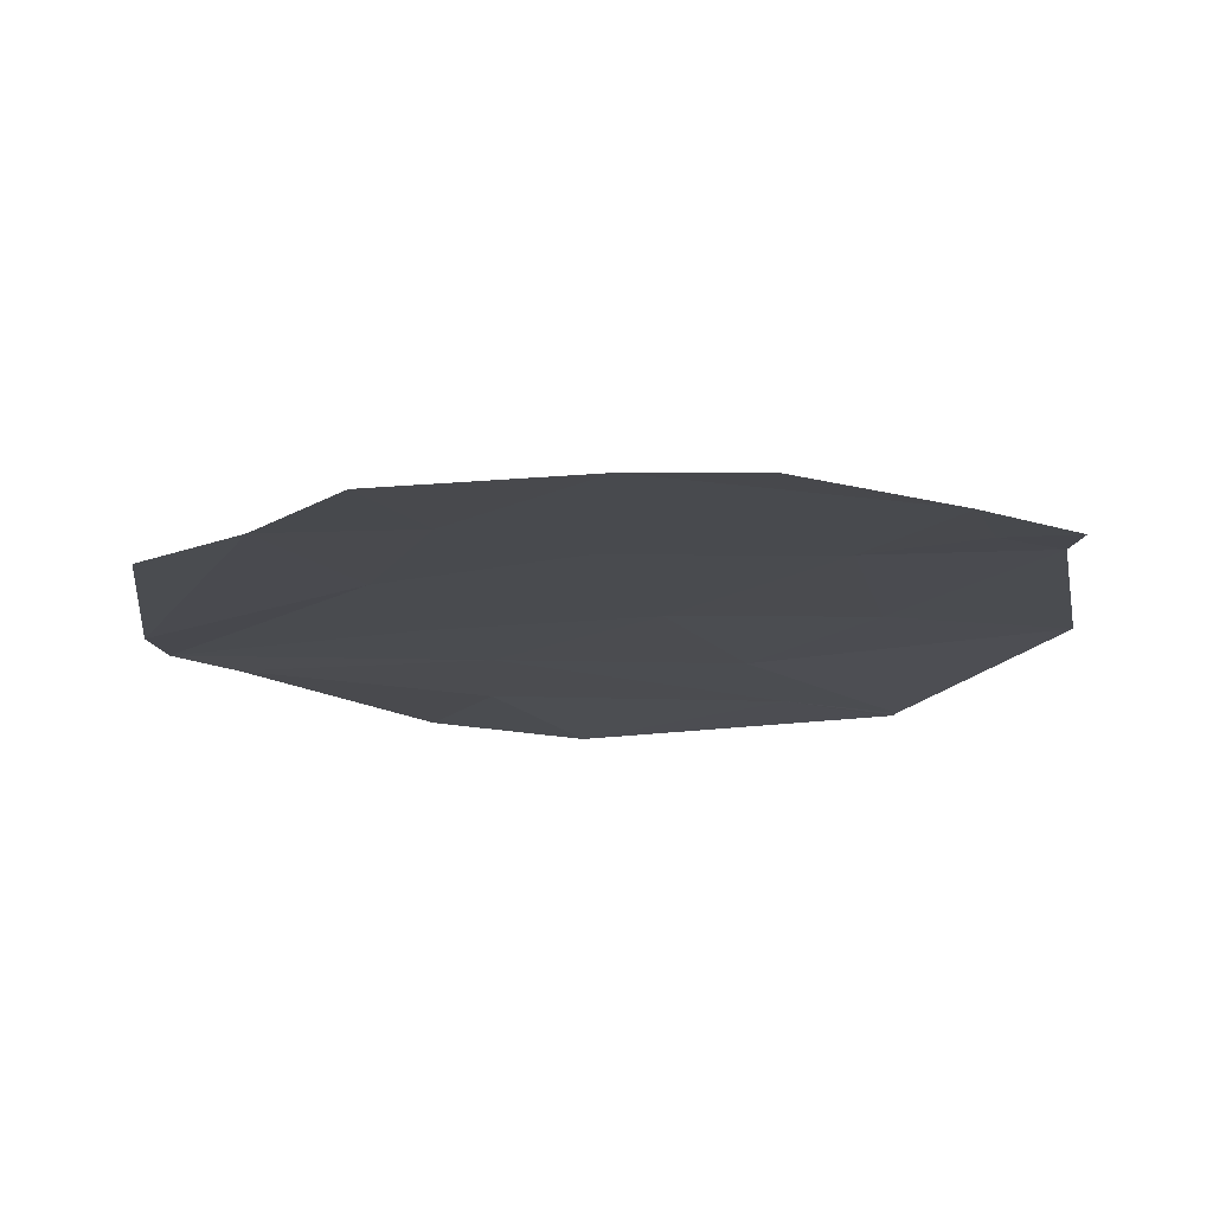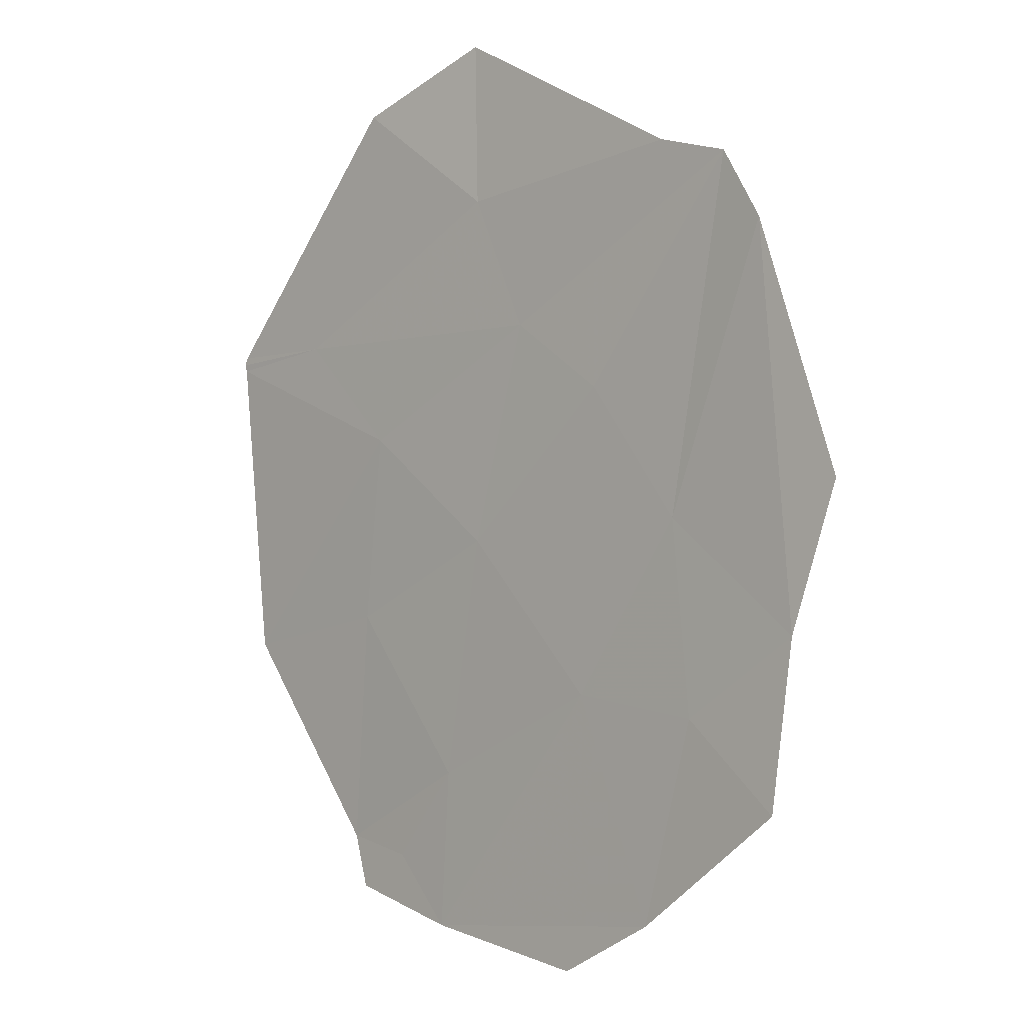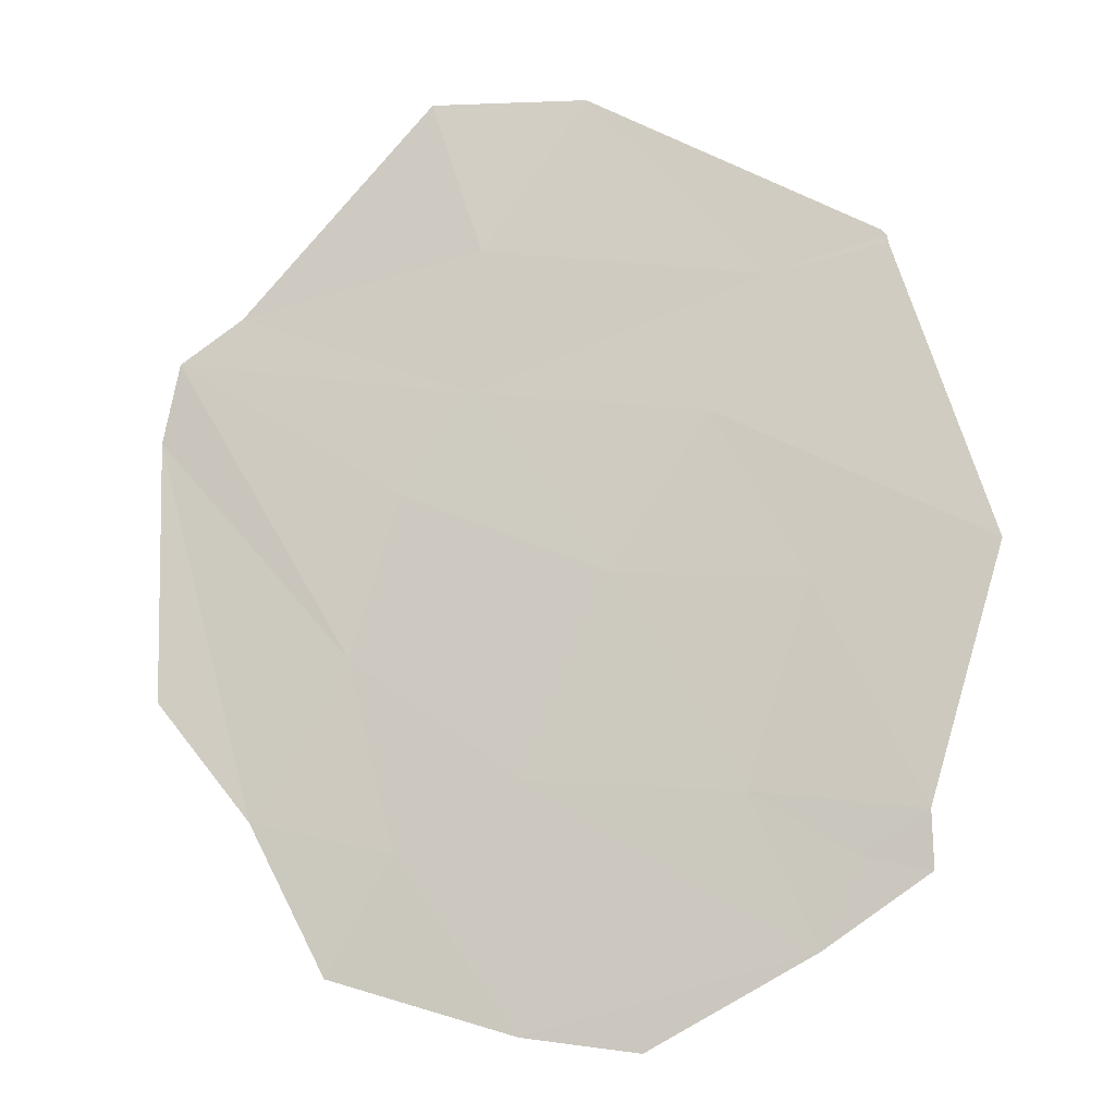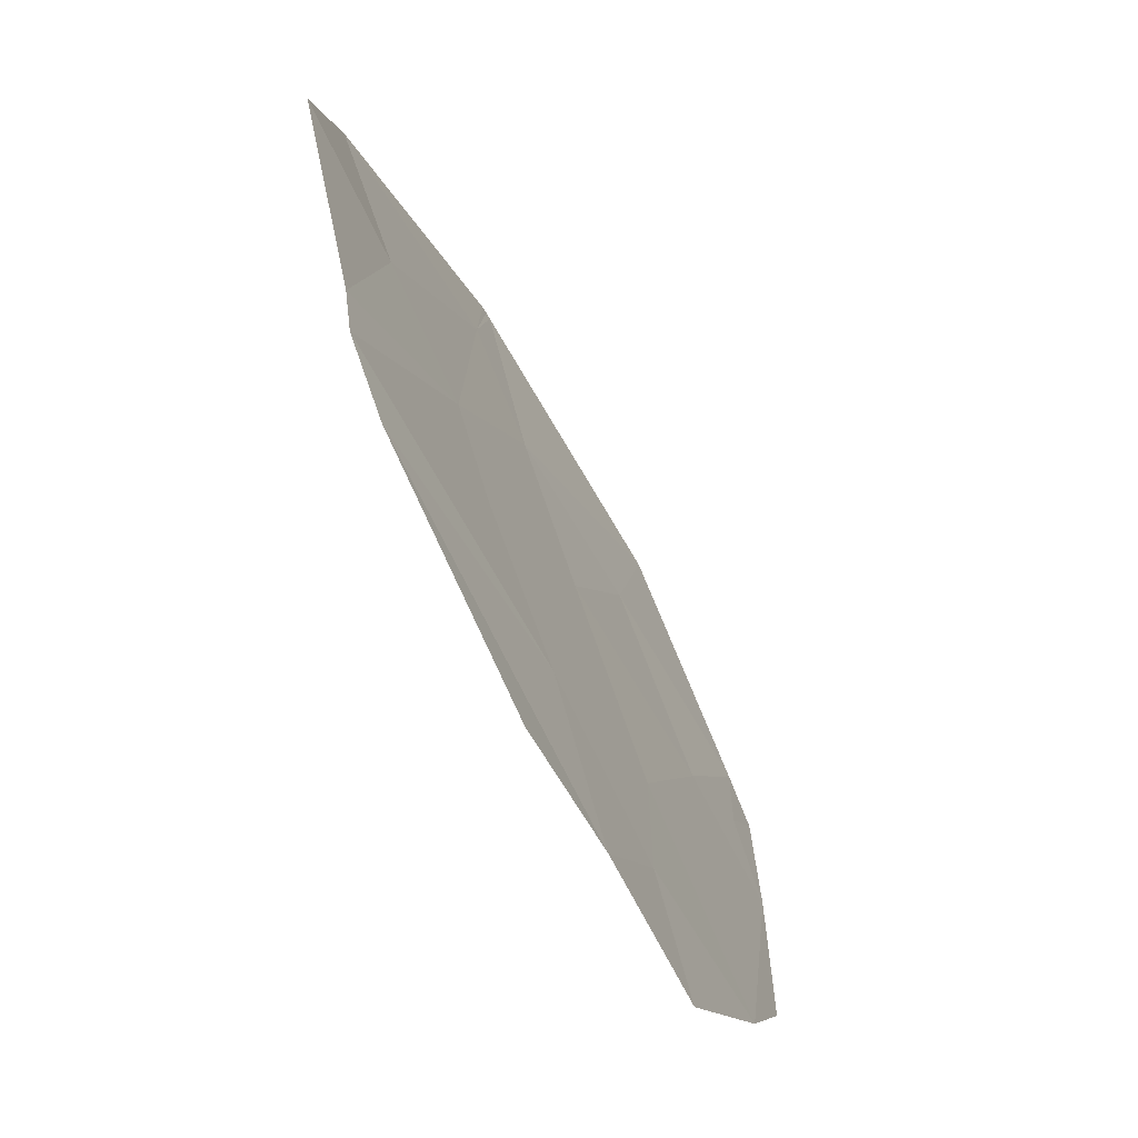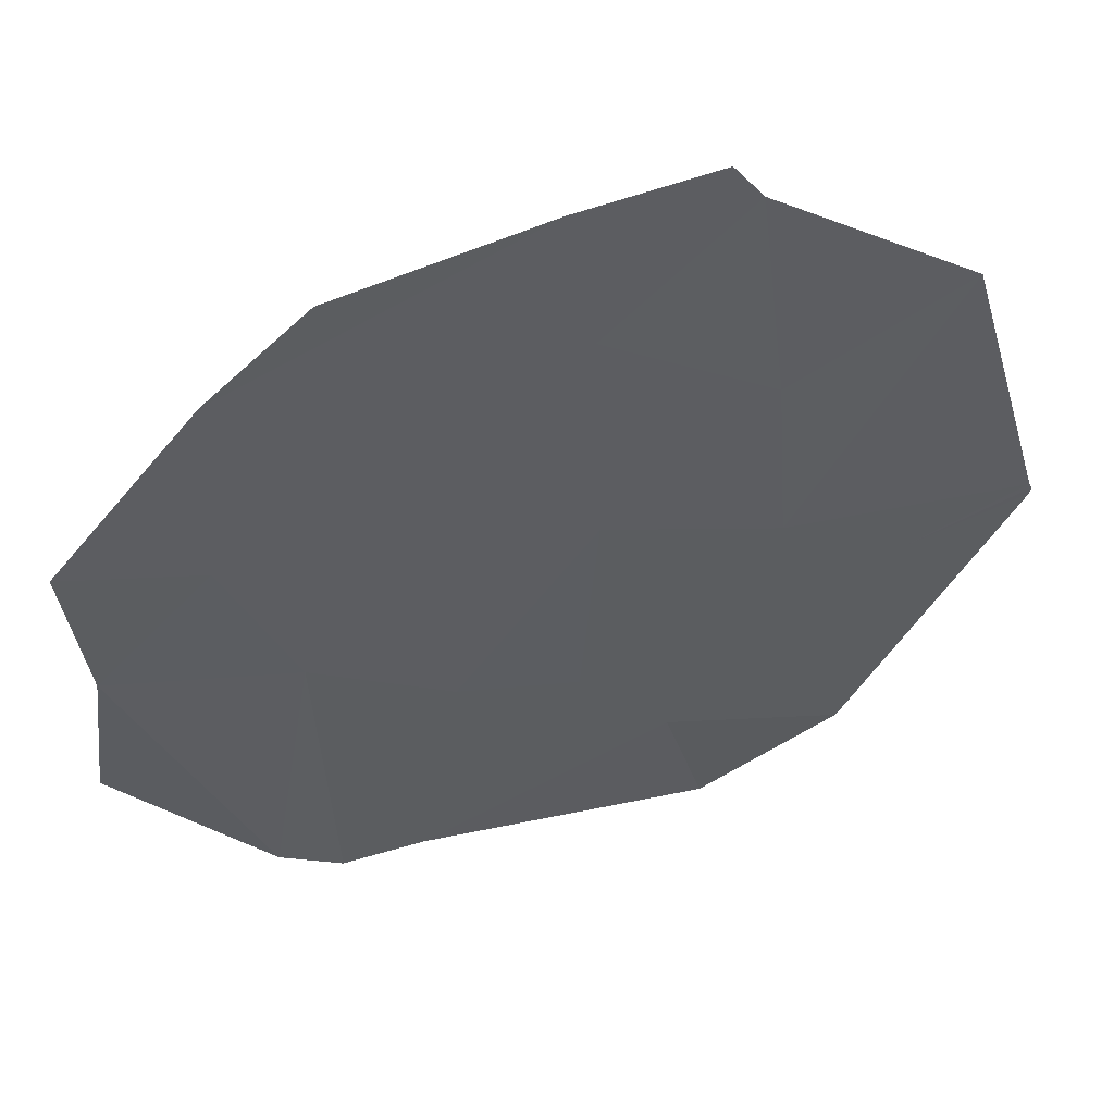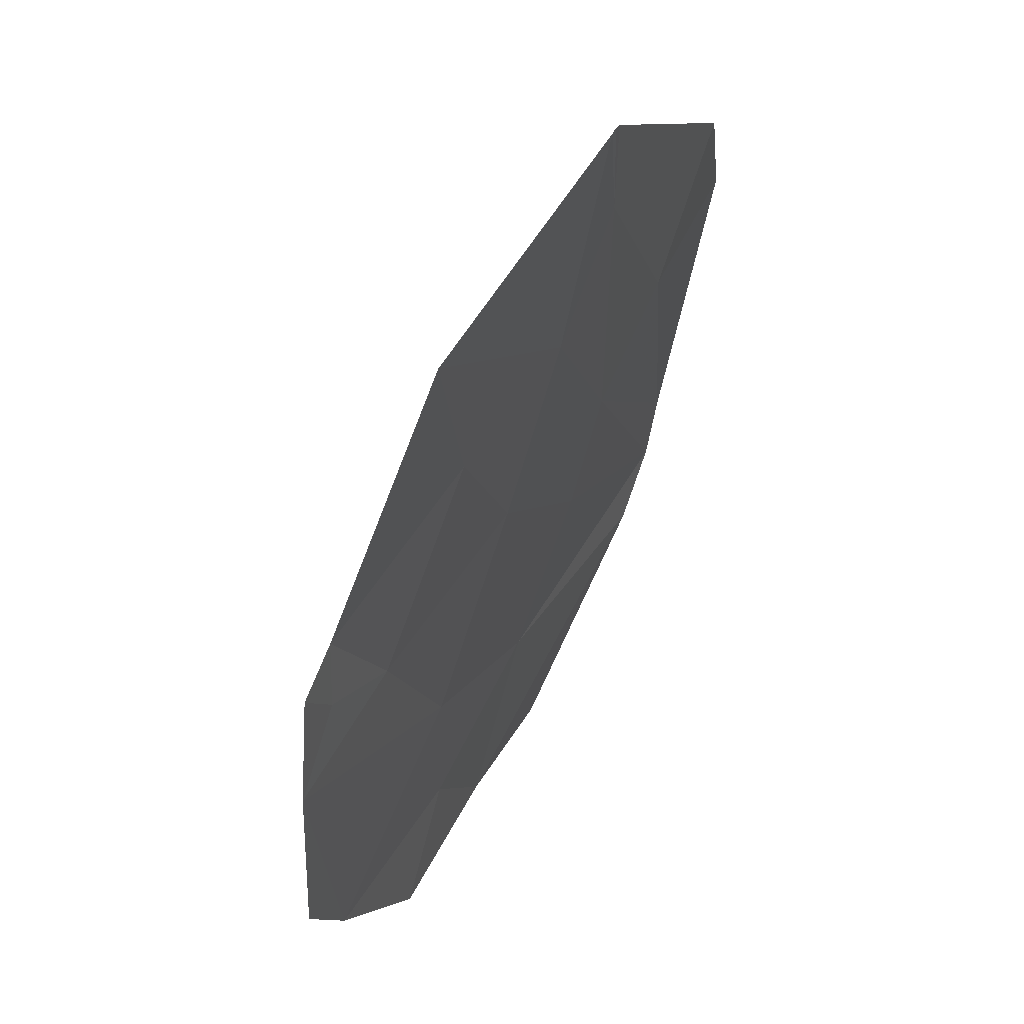
<metadata>
{"format":"obj","ext":"obj","renderer":"f3d","projection":"perspective","resolution":1024,"background":"white","views":[{"elev":-79.8,"azim":142.4,"up":"+Z"},{"elev":-36.6,"azim":13.0,"up":"+Z"},{"elev":12.6,"azim":156.5,"up":"+Z"},{"elev":-4.4,"azim":66.6,"up":"+Z"},{"elev":5.9,"azim":-157.6,"up":"+Y"},{"elev":-12.5,"azim":-115.1,"up":"+Z"}]}
</metadata>
<code>
v -24.79 69.8 -26.69
v -25.07 70.47 -27.59
v -25.57 70.45 -26.81
v -25.51 69.77 -25.65
v -26.07 71.38 -27.81
v -26.35 70.78 -26.31
v -27.72 72.31 -27.16
v -27.52 71.67 -26.27
v -27.06 70.58 -25.02
v -26.71 71.88 -27.83
v -24.84 68.27 -23.83
v -25.98 69.55 -24.61
v -27.8 70.53 -24
v -28.11 71.38 -25
v -26.5 69.55 -23.95
v -28.43 72.41 -26.28
v -25.26 68.39 -23.52
v -24.37 69.12 -25.99
v -24.65 68.4 -24.35
v -28.31 70.37 -23.14
v -26.73 69.18 -23.04
v -26.16 69.04 -23.5
v -28.02 72.23 -26.58
v -28.39 72.55 -26.64
v -29 70.75 -22.92
v -29.01 70.72 -22.88
v -28.98 70.68 -22.84
v -27.53 69.13 -22.03
v -26.61 68.58 -22.08
v -29.14 72.02 -24.68
f 3 1 2
f 4 1 3
f 6 3 5
f 7 6 5
f 7 8 6
f 6 4 3
f 8 9 6
f 10 7 5
f 4 12 11
f 14 13 9
f 15 9 13
f 14 8 16
f 14 9 8
f 12 4 6
f 6 9 12
f 15 12 9
f 11 15 17
f 11 12 15
f 19 18 1
f 20 15 13
f 20 21 15
f 22 17 15
f 22 15 21
f 24 23 7
f 24 16 23
f 23 16 8
f 20 13 25
f 20 25 26
f 20 26 27
f 20 27 28
f 28 21 20
f 21 28 29
f 21 29 17
f 17 22 21
f 19 1 4
f 4 11 19
f 30 25 13
f 13 14 30
f 30 14 16
f 7 23 8
f 5 3 2

</code>
